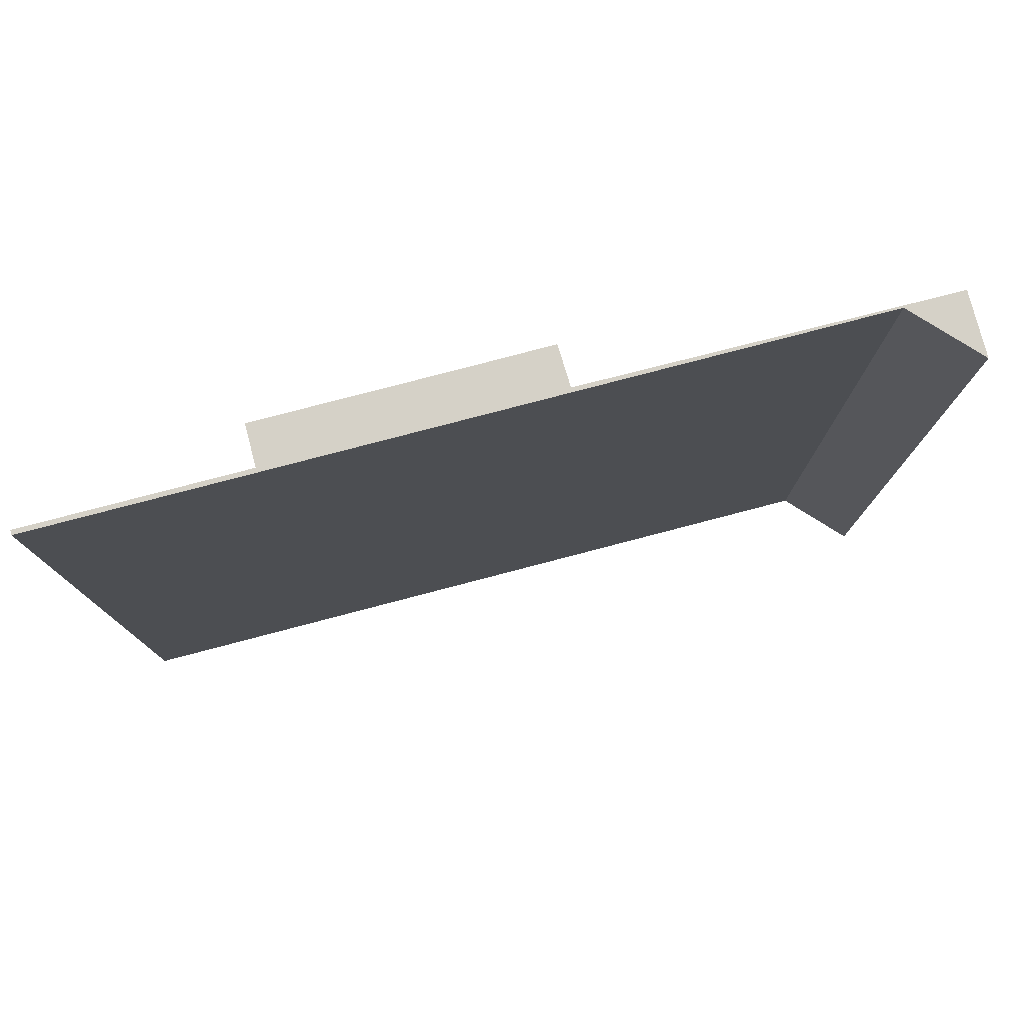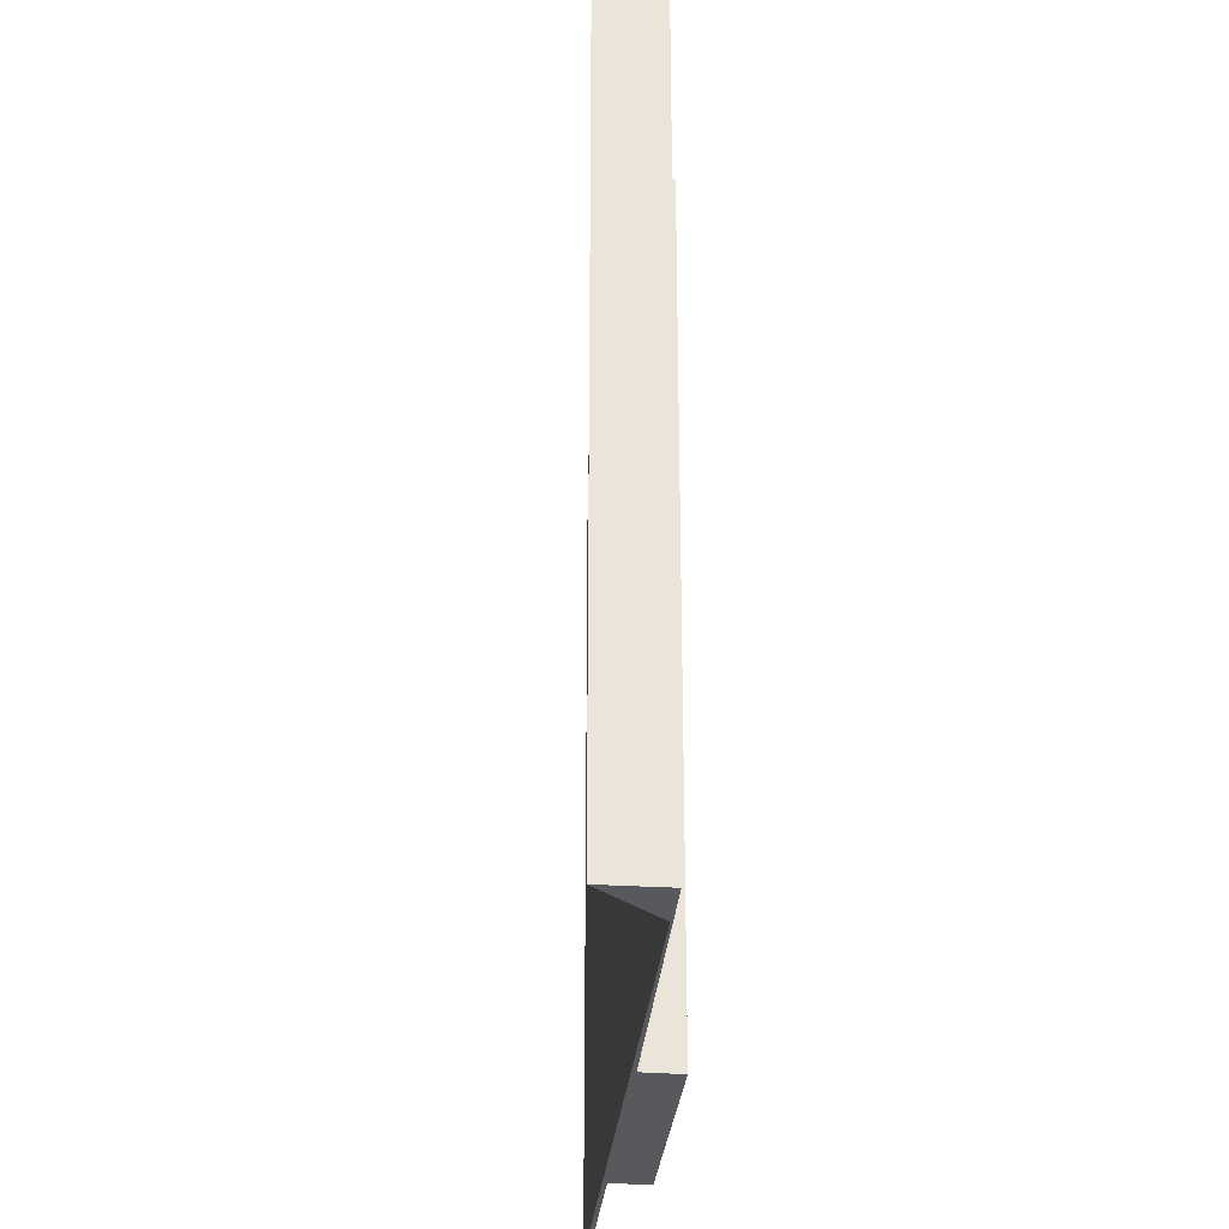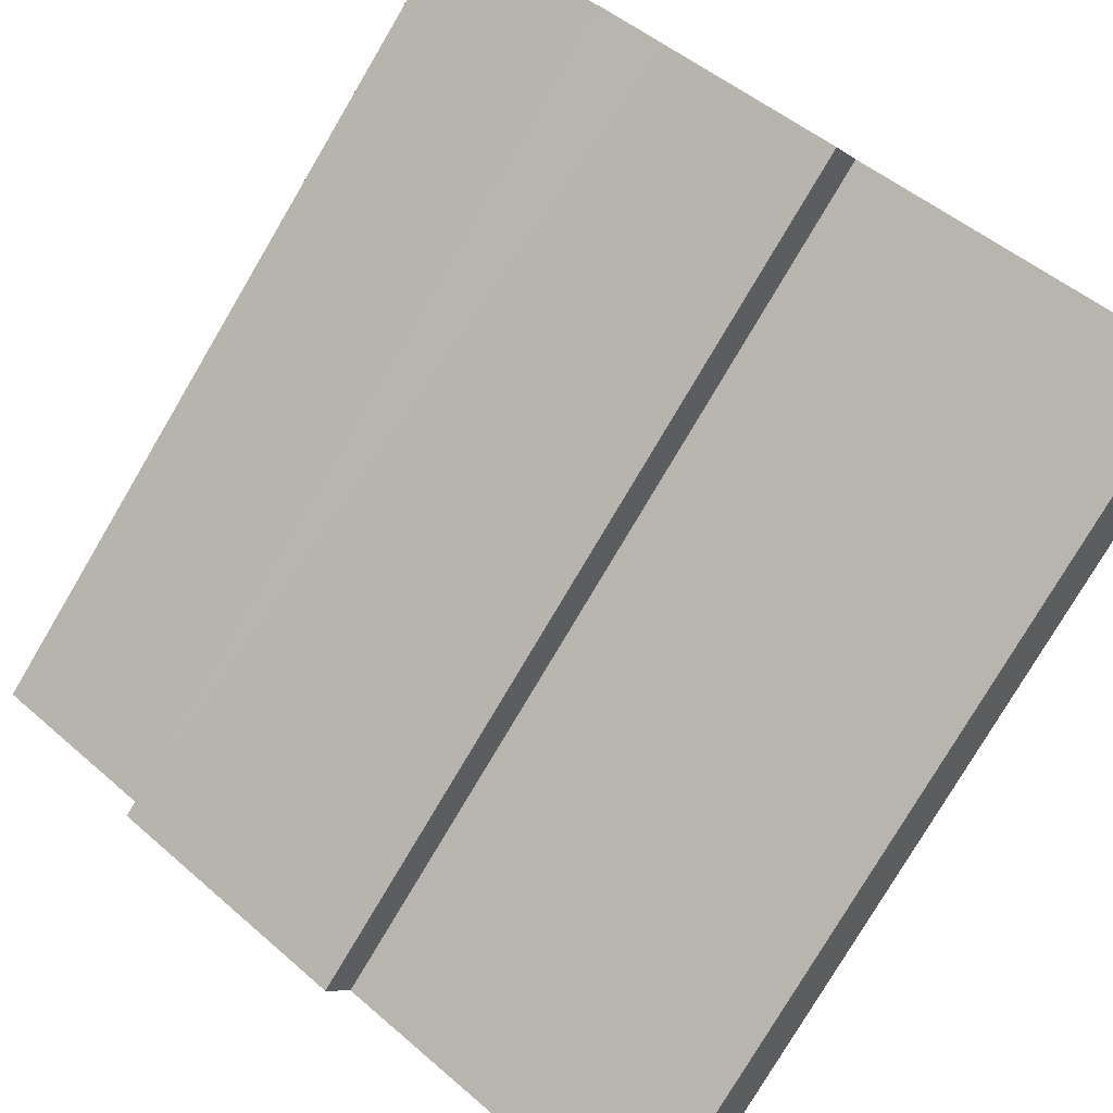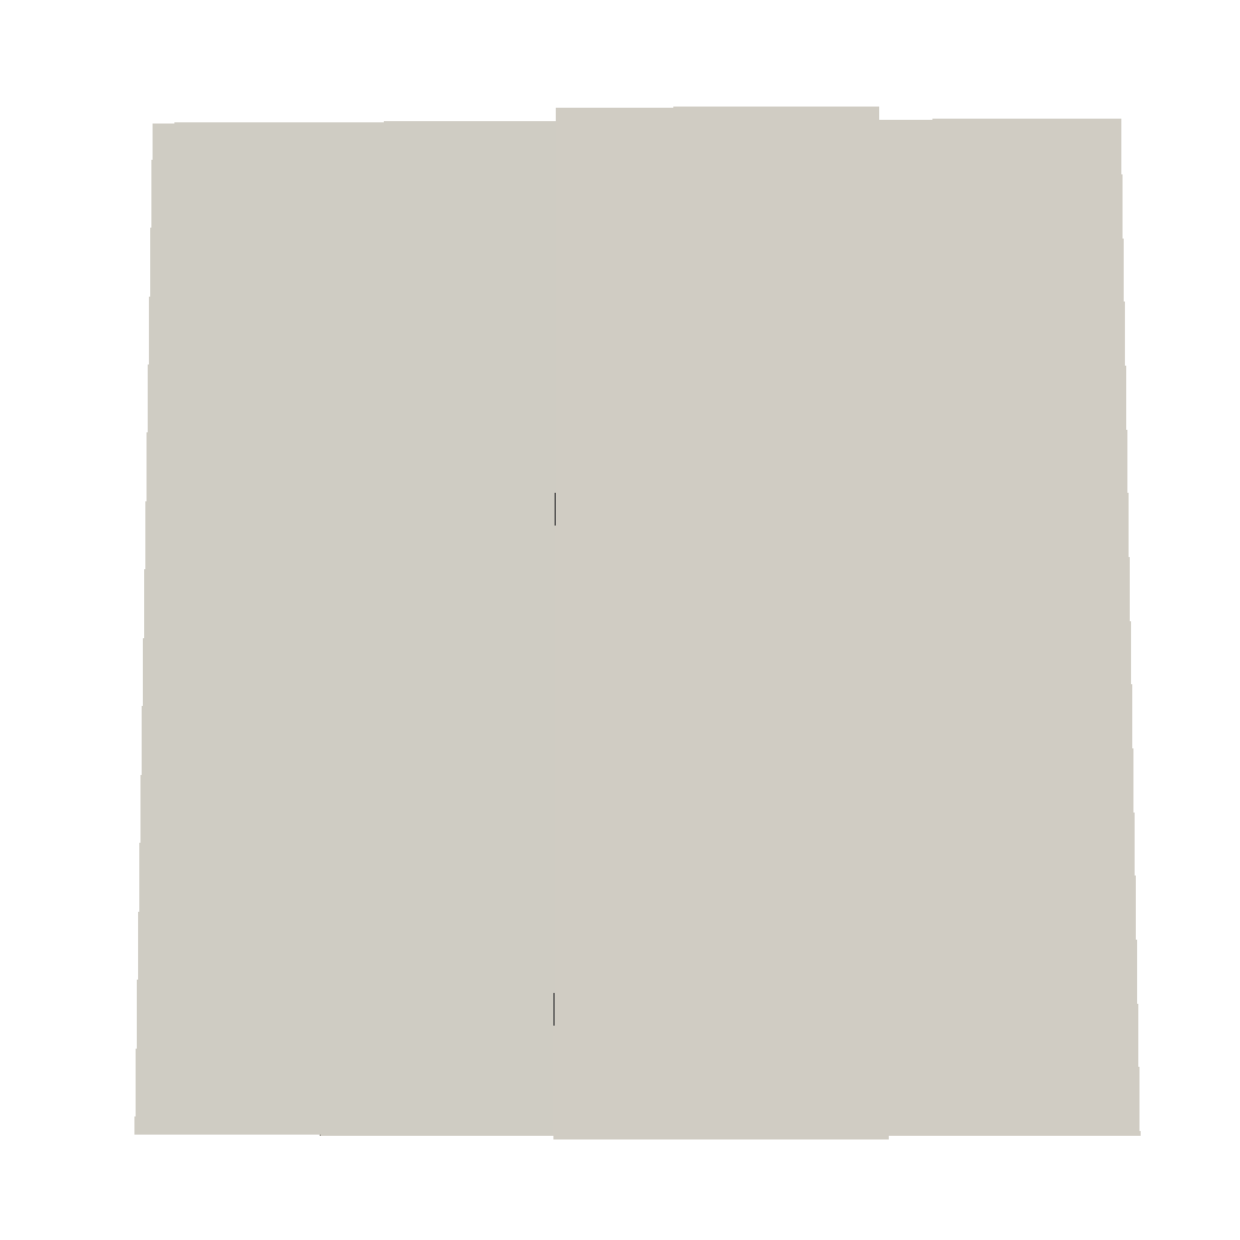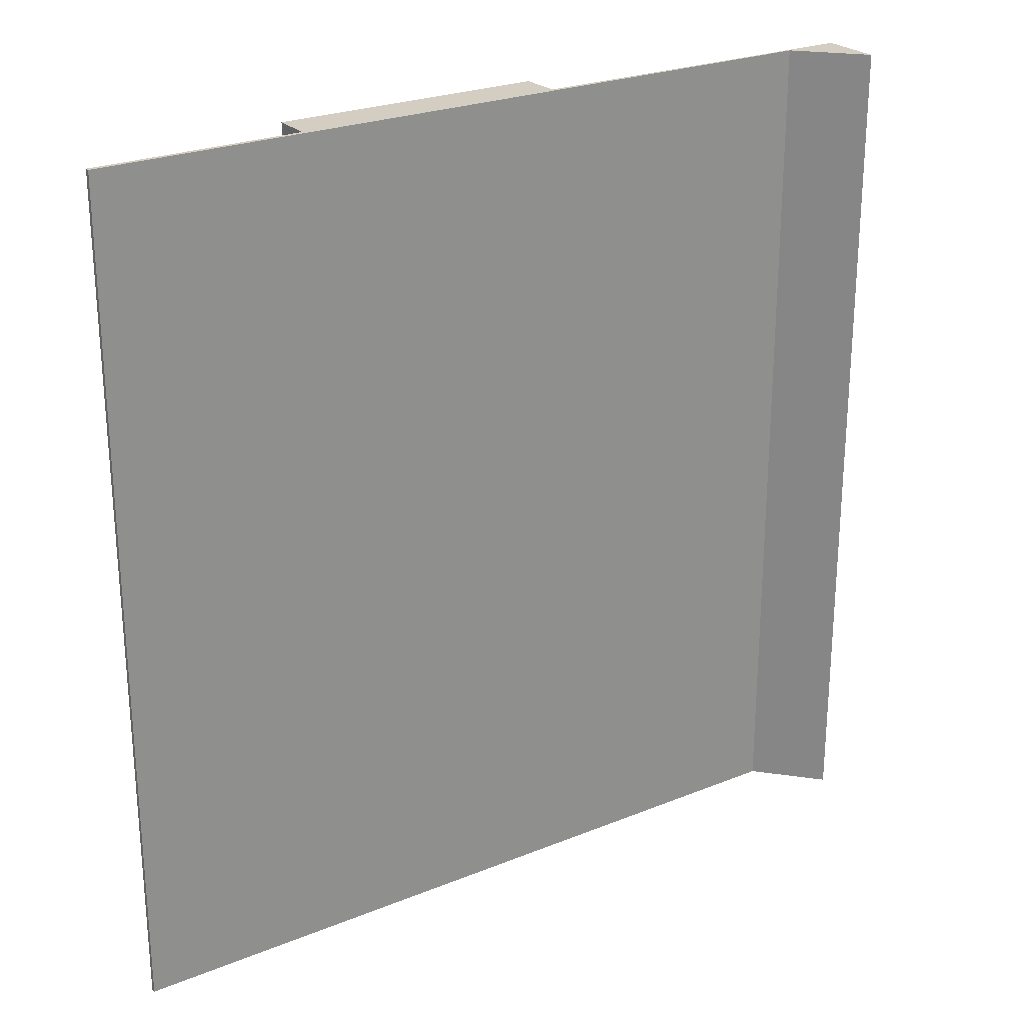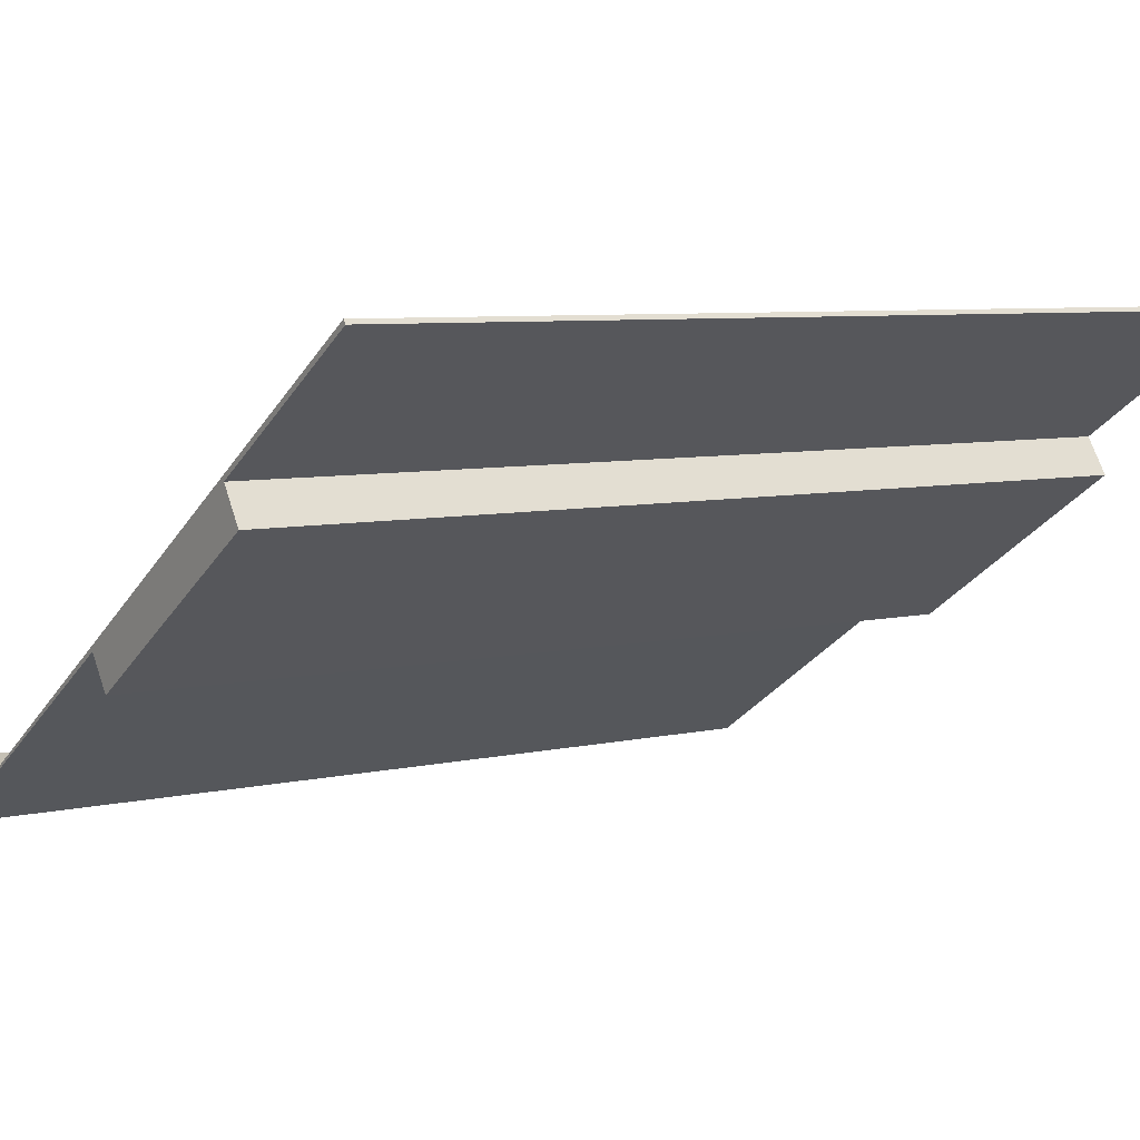
<metadata>
{"format":"obj","ext":"obj","renderer":"f3d","projection":"perspective","resolution":1024,"background":"white","views":[{"elev":79.3,"azim":18.6,"up":"+Y"},{"elev":-29.4,"azim":118.4,"up":"+Y"},{"elev":-78.5,"azim":-30.6,"up":"+Z"},{"elev":-5.9,"azim":-146.0,"up":"+Y"},{"elev":25.0,"azim":-0.1,"up":"+Y"},{"elev":6.6,"azim":-124.5,"up":"+Z"}]}
</metadata>
<code>
v  2.9 16.15 -2.785
v  3.306 16.15 -2.166
v  4.124 16.15 -3.584
v  13.09 16.15 -8.522
v  12.22 16.15 -7.915
v  13.74 16.15 -7.551
v  7.603 16.15 -4.981
v  1.279 16.15 -0.737
v  7.173 16.15 -5.585
v  5.952 16.15 -4.78
v  1.163 16.15 -0.762
v  0.047 16.15 0.071
v  0 16.15 9.889e-16
v  0 0 0
v  0.047 -4.348e-18 0.071
v  2.9 1.705e-16 -2.785
v  3.306 1.326e-16 -2.166
v  12.22 4.847e-16 -7.915
v  1.279 4.513e-17 -0.737
v  13.74 4.624e-16 -7.551
v  13.09 5.218e-16 -8.522
v  7.603 3.05e-16 -4.981
v  7.173 3.42e-16 -5.585
v  4.124 2.195e-16 -3.584
v  5.952 2.927e-16 -4.78
v  1.163 4.666e-17 -0.762
g defaultobject
f 1 2 3
f 4 5 6
f 5 4 7
f 5 7 8
f 8 7 2
f 2 7 9
f 2 9 10
f 2 10 3
f 8 2 11
f 8 11 12
f 12 11 13
f 14 12 13
f 12 14 15
f 16 2 1
f 2 16 17
f 15 8 12
f 8 15 5
f 5 15 18
f 18 15 19
f 18 6 5
f 6 18 20
f 20 4 6
f 4 20 21
f 22 9 7
f 9 22 23
f 21 7 4
f 7 21 22
f 23 10 9
f 10 23 3
f 3 23 1
f 1 23 24
f 1 24 16
f 24 23 25
f 11 14 13
f 14 11 2
f 14 2 26
f 26 2 17
f 21 18 22
f 18 21 20
f 22 18 19
f 22 19 17
f 22 17 23
f 23 17 25
f 25 17 24
f 24 17 16
f 17 19 26
f 26 19 15
f 26 15 14

</code>
